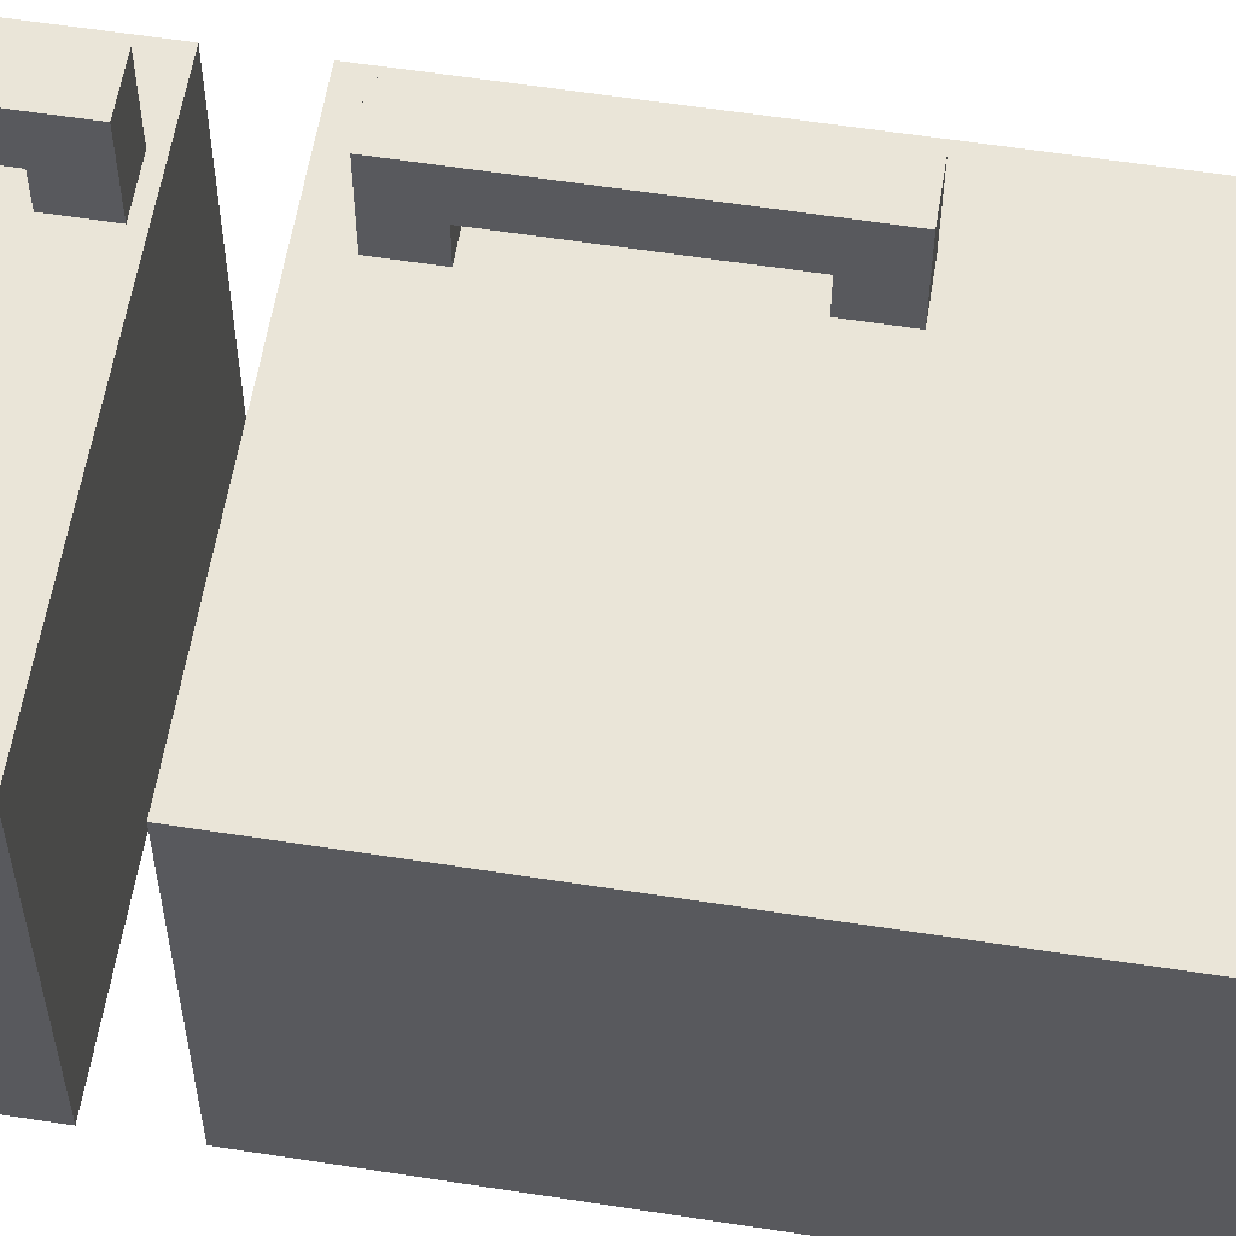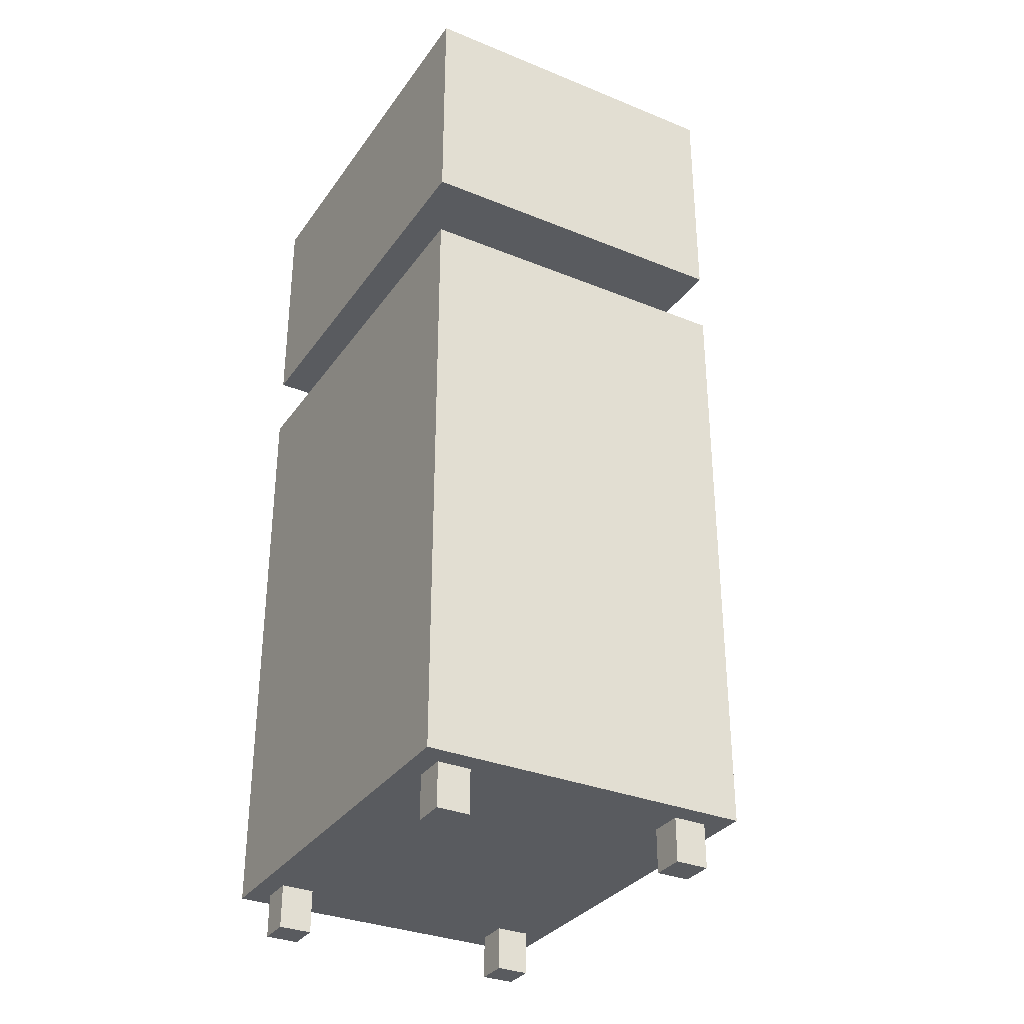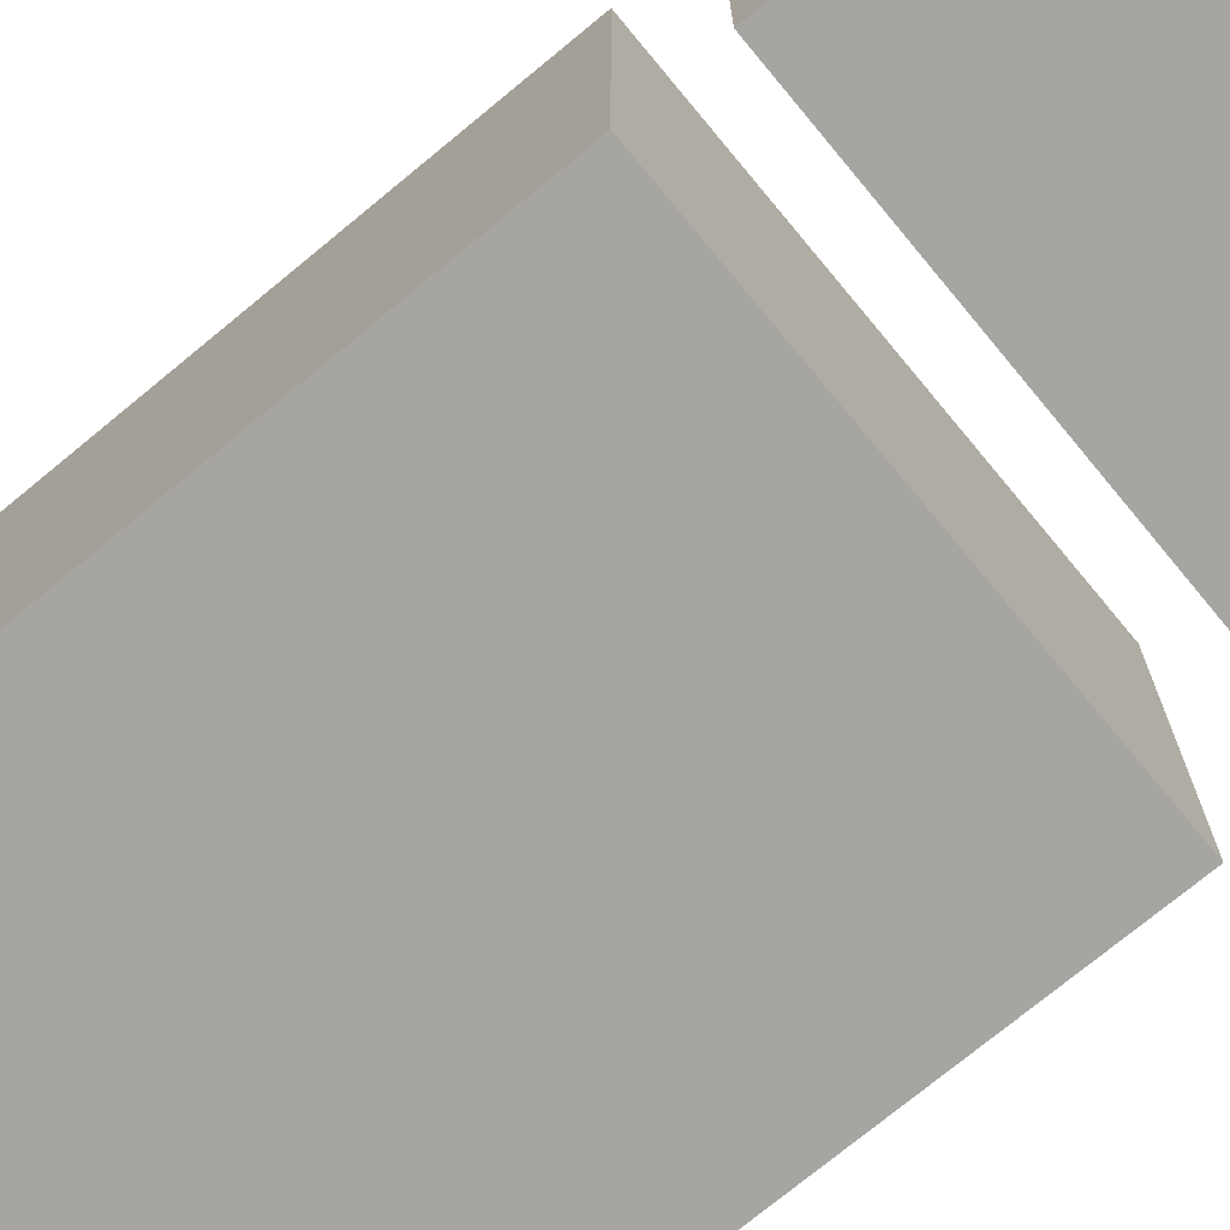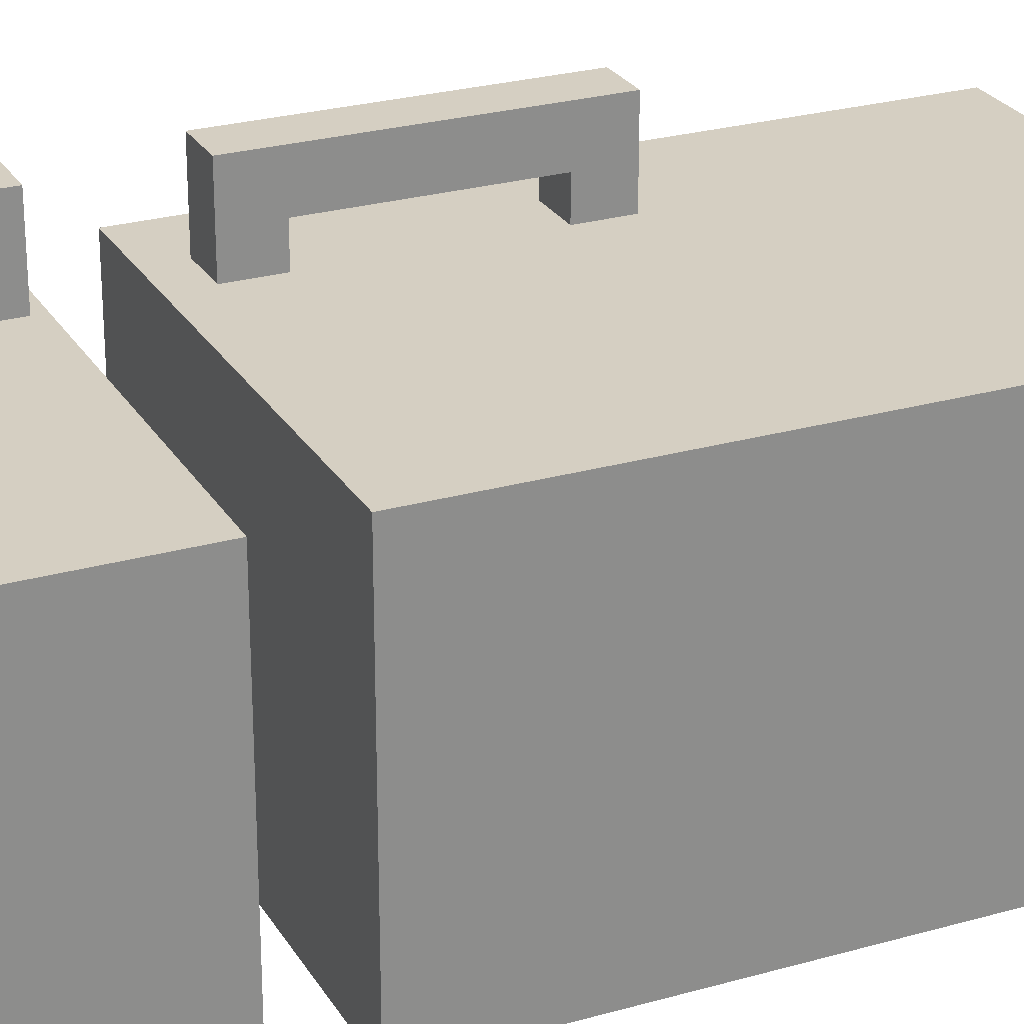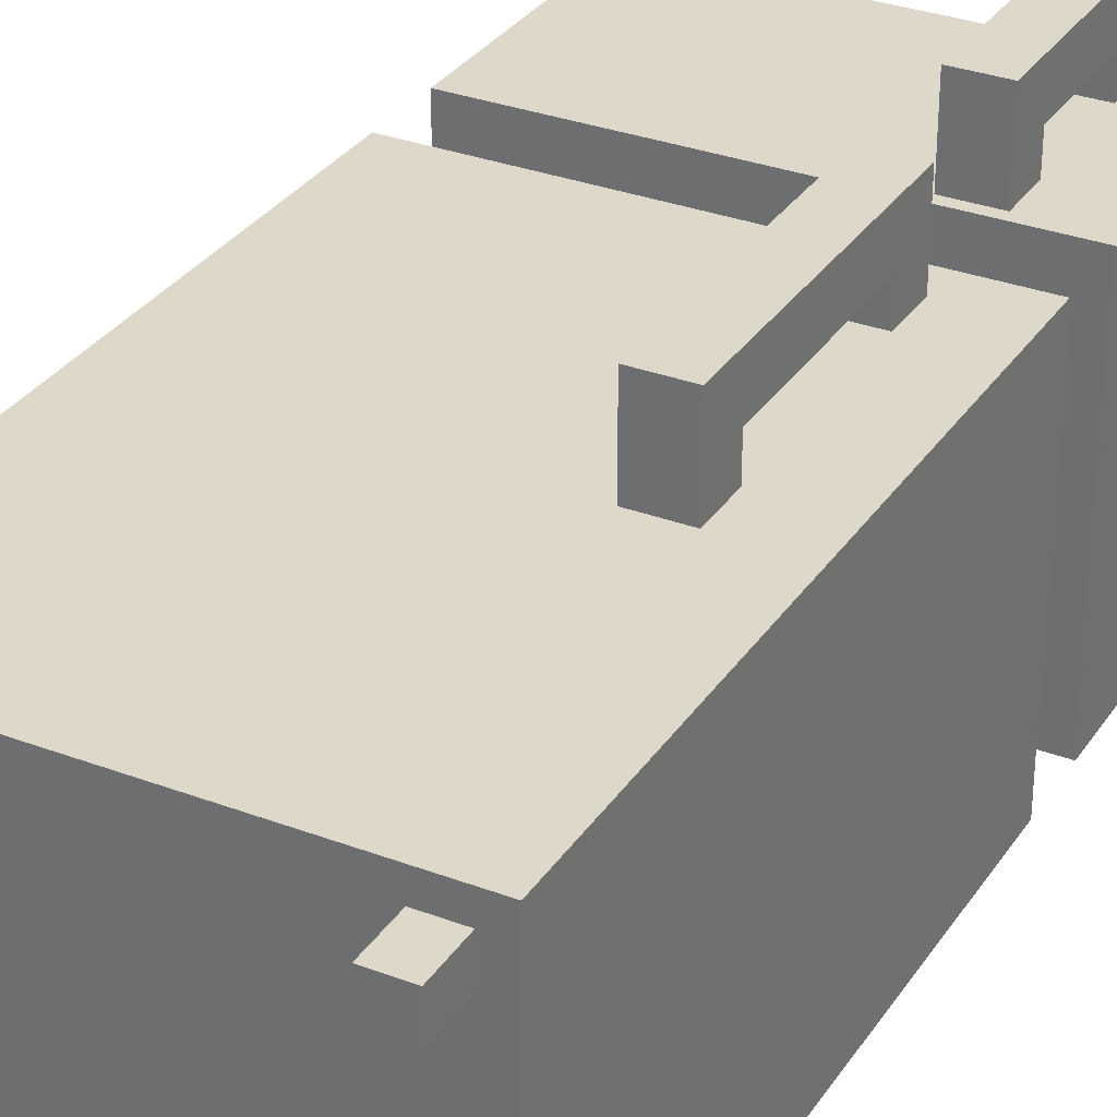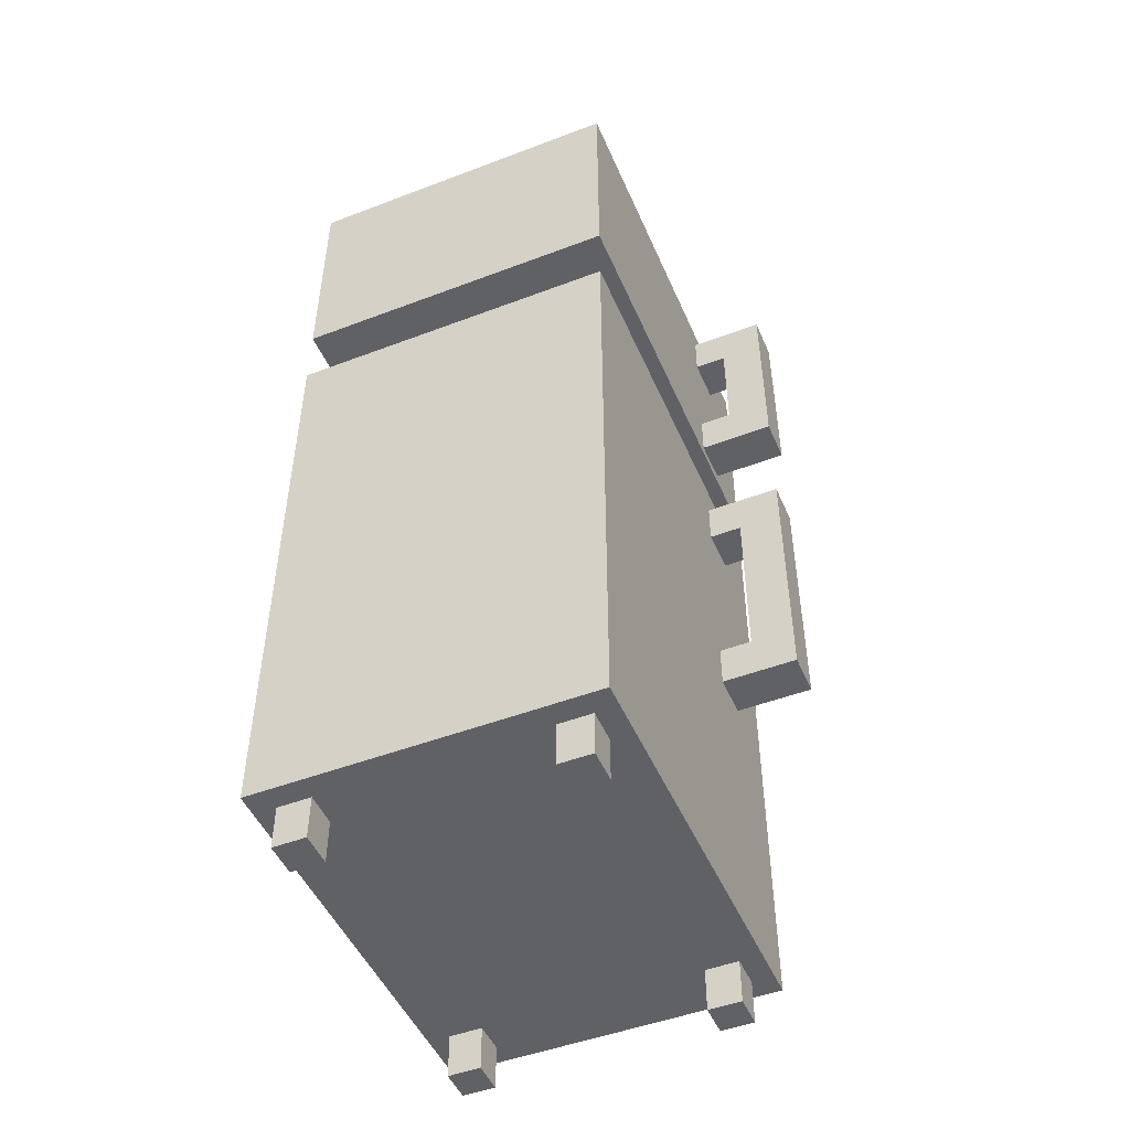
<metadata>
{"format":"obj","ext":"obj","renderer":"f3d","projection":"perspective","resolution":1024,"background":"white","views":[{"elev":58.7,"azim":-80.8,"up":"+Z"},{"elev":-32.5,"azim":-119.5,"up":"+Y"},{"elev":-73.6,"azim":129.6,"up":"+Z"},{"elev":25.9,"azim":-114.4,"up":"+Z"},{"elev":31.6,"azim":28.1,"up":"+Z"},{"elev":-48.9,"azim":-67.1,"up":"+Y"}]}
</metadata>
<code>
o
v -1.9 -4.4 1.5
v -1.9 -4.4 -1.5
v -1.9 1 1.5
v -1.9 1 -1.5
v -1.9 1.6 1.5
v -1.9 1.6 -1.5
v -1.9 3.7 1.5
v -1.9 3.7 -1.5
v -1.7 -4.8 1.3
v -1.7 -4.8 1
v -1.7 -4.8 -1
v -1.7 -4.8 -1.3
v -1.7 -4.4 1.3
v -1.7 -4.4 1
v -1.7 -4.4 -1
v -1.7 -4.4 -1.3
v 0.9 -1.7 2.2
v 0.9 -1.7 1.5
v 0.9 -1.3 1.8
v 0.9 -1.3 1.5
v 0.9 0.3 1.8
v 0.9 0.3 1.5
v 0.9 0.7 2.2
v 0.9 0.7 1.5
v 0.9 1.7 2.2
v 0.9 1.7 1.5
v 0.9 2.1 1.8
v 0.9 2.1 1.5
v 0.9 3.1 1.8
v 0.9 3.1 1.5
v 0.9 3.5 2.2
v 0.9 3.5 1.5
v 1.4 -4.8 1.3
v 1.4 -4.8 1
v 1.4 -4.8 -1
v 1.4 -4.8 -1.3
v 1.4 -4.4 1.3
v 1.4 -4.4 1
v 1.4 -4.4 -1
v 1.4 -4.4 -1.3
v -1.4 -4.8 1.3
v -1.4 -4.8 1
v -1.4 -4.8 -1
v -1.4 -4.8 -1.3
v -1.4 -4.4 1.3
v -1.4 -4.4 1
v -1.4 -4.4 -1
v -1.4 -4.4 -1.3
v 1.3 -1.7 2.2
v 1.3 -1.7 1.5
v 1.3 -1.3 1.8
v 1.3 -1.3 1.5
v 1.3 0.3 1.8
v 1.3 0.3 1.5
v 1.3 0.7 2.2
v 1.3 0.7 1.5
v 1.3 1.7 2.2
v 1.3 1.7 1.5
v 1.3 2.1 1.8
v 1.3 2.1 1.5
v 1.3 3.1 1.8
v 1.3 3.1 1.5
v 1.3 3.5 2.2
v 1.3 3.5 1.5
v 1.7 -4.8 1.3
v 1.7 -4.8 1
v 1.7 -4.8 -1
v 1.7 -4.8 -1.3
v 1.7 -4.4 1.3
v 1.7 -4.4 1
v 1.7 -4.4 -1
v 1.7 -4.4 -1.3
v 1.9 -4.4 1.5
v 1.9 -4.4 -1.5
v 1.9 1 1.5
v 1.9 1 -1.5
v 1.9 1.6 1.5
v 1.9 1.6 -1.5
v 1.9 3.7 1.5
v 1.9 3.7 -1.5
v 0.9 -1.7 2.2
v 0.9 0.7 2.2
v 0.9 1.7 2.2
v 0.9 3.5 2.2
v 1.3 -1.7 2.2
v 1.3 0.7 2.2
v 1.3 1.7 2.2
v 1.3 3.5 2.2
v -1.9 -4.4 1.5
v -1.9 1 1.5
v -1.9 1.6 1.5
v -1.9 3.7 1.5
v 0.9 -1.7 1.5
v 0.9 -1.3 1.5
v 0.9 0.3 1.5
v 0.9 0.7 1.5
v 0.9 1.7 1.5
v 0.9 2.1 1.5
v 0.9 3.1 1.5
v 0.9 3.5 1.5
v 1.3 -1.7 1.5
v 1.3 -1.3 1.5
v 1.3 0.3 1.5
v 1.3 0.7 1.5
v 1.3 1.7 1.5
v 1.3 2.1 1.5
v 1.3 3.1 1.5
v 1.3 3.5 1.5
v 1.9 -4.4 1.5
v 1.9 1 1.5
v 1.9 1.6 1.5
v 1.9 3.7 1.5
v -1.7 -4.8 1.3
v -1.7 -4.4 1.3
v -1.4 -4.8 1.3
v -1.4 -4.4 1.3
v 1.4 -4.8 1.3
v 1.4 -4.4 1.3
v 1.7 -4.8 1.3
v 1.7 -4.4 1.3
v -1.7 -4.8 -1
v -1.7 -4.4 -1
v -1.4 -4.8 -1
v -1.4 -4.4 -1
v 1.4 -4.8 -1
v 1.4 -4.4 -1
v 1.7 -4.8 -1
v 1.7 -4.4 -1
v 0.9 -1.3 1.8
v 0.9 0.3 1.8
v 0.9 2.1 1.8
v 0.9 3.1 1.8
v 1.3 -1.3 1.8
v 1.3 0.3 1.8
v 1.3 2.1 1.8
v 1.3 3.1 1.8
v -1.7 -4.8 1
v -1.7 -4.4 1
v -1.4 -4.8 1
v -1.4 -4.4 1
v 1.4 -4.8 1
v 1.4 -4.4 1
v 1.7 -4.8 1
v 1.7 -4.4 1
v -1.7 -4.8 -1.3
v -1.7 -4.4 -1.3
v -1.4 -4.8 -1.3
v -1.4 -4.4 -1.3
v 1.4 -4.8 -1.3
v 1.4 -4.4 -1.3
v 1.7 -4.8 -1.3
v 1.7 -4.4 -1.3
v -1.9 -4.4 -1.5
v -1.9 1 -1.5
v -1.9 1.6 -1.5
v -1.9 3.7 -1.5
v 1.9 -4.4 -1.5
v 1.9 1 -1.5
v 1.9 1.6 -1.5
v 1.9 3.7 -1.5
v -1.7 -4.8 1.3
v -1.4 -4.8 1.3
v 1.4 -4.8 1.3
v 1.7 -4.8 1.3
v -1.7 -4.8 1
v -1.4 -4.8 1
v 1.4 -4.8 1
v 1.7 -4.8 1
v -1.7 -4.8 -1
v -1.4 -4.8 -1
v 1.4 -4.8 -1
v 1.7 -4.8 -1
v -1.7 -4.8 -1.3
v -1.4 -4.8 -1.3
v 1.4 -4.8 -1.3
v 1.7 -4.8 -1.3
v -1.9 -4.4 1.5
v 1.9 -4.4 1.5
v -1.7 -4.4 1.3
v -1.4 -4.4 1.3
v 1.4 -4.4 1.3
v 1.7 -4.4 1.3
v -1.7 -4.4 1
v -1.4 -4.4 1
v 1.4 -4.4 1
v 1.7 -4.4 1
v -1.7 -4.4 -1
v -1.4 -4.4 -1
v 1.4 -4.4 -1
v 1.7 -4.4 -1
v -1.7 -4.4 -1.3
v -1.4 -4.4 -1.3
v 1.4 -4.4 -1.3
v 1.7 -4.4 -1.3
v -1.9 -4.4 -1.5
v 1.9 -4.4 -1.5
v 0.9 -1.7 2.2
v 1.3 -1.7 2.2
v 0.9 -1.7 1.5
v 1.3 -1.7 1.5
v 0.9 0.3 1.8
v 1.3 0.3 1.8
v 0.9 0.3 1.5
v 1.3 0.3 1.5
v -1.9 1.6 1.5
v 1.9 1.6 1.5
v -1.9 1.6 -1.5
v 1.9 1.6 -1.5
v 0.9 1.7 2.2
v 1.3 1.7 2.2
v 0.9 1.7 1.5
v 1.3 1.7 1.5
v 0.9 3.1 1.8
v 1.3 3.1 1.8
v 0.9 3.1 1.5
v 1.3 3.1 1.5
v 0.9 -1.3 1.8
v 1.3 -1.3 1.8
v 0.9 -1.3 1.5
v 1.3 -1.3 1.5
v 0.9 0.7 2.2
v 1.3 0.7 2.2
v 0.9 0.7 1.5
v 1.3 0.7 1.5
v -1.9 1 1.5
v 1.9 1 1.5
v -1.9 1 -1.5
v 1.9 1 -1.5
v 0.9 2.1 1.8
v 1.3 2.1 1.8
v 0.9 2.1 1.5
v 1.3 2.1 1.5
v 0.9 3.5 2.2
v 1.3 3.5 2.2
v 0.9 3.5 1.5
v 1.3 3.5 1.5
v -1.9 3.7 1.5
v 1.9 3.7 1.5
v -1.9 3.7 -1.5
v 1.9 3.7 -1.5
f 3 2 1
f 4 2 3
f 7 6 5
f 8 6 7
f 13 10 9
f 14 10 13
f 15 12 11
f 16 12 15
f 19 18 17
f 20 18 19
f 21 19 17
f 23 21 17
f 23 22 21
f 24 22 23
f 27 26 25
f 28 26 27
f 29 27 25
f 31 29 25
f 31 30 29
f 32 30 31
f 37 34 33
f 38 34 37
f 39 36 35
f 40 36 39
f 41 42 45
f 45 42 46
f 43 44 47
f 47 44 48
f 49 50 51
f 51 50 52
f 49 51 53
f 49 53 55
f 53 54 55
f 55 54 56
f 57 58 59
f 59 58 60
f 57 59 61
f 57 61 63
f 61 62 63
f 63 62 64
f 65 66 69
f 69 66 70
f 67 68 71
f 71 68 72
f 73 74 75
f 75 74 76
f 77 78 79
f 79 78 80
f 85 82 81
f 86 82 85
f 87 84 83
f 88 84 87
f 93 90 89
f 94 90 93
f 95 90 94
f 96 90 95
f 97 92 91
f 98 92 97
f 99 92 98
f 100 92 99
f 101 93 89
f 102 95 94
f 103 95 102
f 104 90 96
f 105 97 91
f 106 99 98
f 107 99 106
f 108 92 100
f 109 103 102
f 109 101 89
f 109 104 103
f 109 102 101
f 110 90 104
f 110 104 109
f 111 108 107
f 111 107 106
f 111 105 91
f 111 106 105
f 112 92 108
f 112 108 111
f 115 114 113
f 116 114 115
f 119 118 117
f 120 118 119
f 123 122 121
f 124 122 123
f 127 126 125
f 128 126 127
f 129 130 133
f 133 130 134
f 131 132 135
f 135 132 136
f 137 138 139
f 139 138 140
f 141 142 143
f 143 142 144
f 145 146 147
f 147 146 148
f 149 150 151
f 151 150 152
f 153 154 157
f 157 154 158
f 155 156 159
f 159 156 160
f 165 162 161
f 166 162 165
f 167 164 163
f 168 164 167
f 173 170 169
f 174 170 173
f 175 172 171
f 176 172 175
f 179 178 177
f 180 178 179
f 181 178 180
f 182 178 181
f 183 179 177
f 184 181 180
f 185 181 184
f 186 178 182
f 187 185 184
f 187 186 185
f 187 183 177
f 187 184 183
f 188 186 187
f 189 186 188
f 190 178 186
f 190 186 189
f 191 187 177
f 192 189 188
f 193 189 192
f 194 178 190
f 195 191 177
f 195 194 193
f 195 193 192
f 195 192 191
f 196 178 194
f 196 194 195
f 199 198 197
f 200 198 199
f 203 202 201
f 204 202 203
f 207 206 205
f 208 206 207
f 211 210 209
f 212 210 211
f 215 214 213
f 216 214 215
f 217 218 219
f 219 218 220
f 221 222 223
f 223 222 224
f 225 226 227
f 227 226 228
f 229 230 231
f 231 230 232
f 233 234 235
f 235 234 236
f 237 238 239
f 239 238 240

</code>
